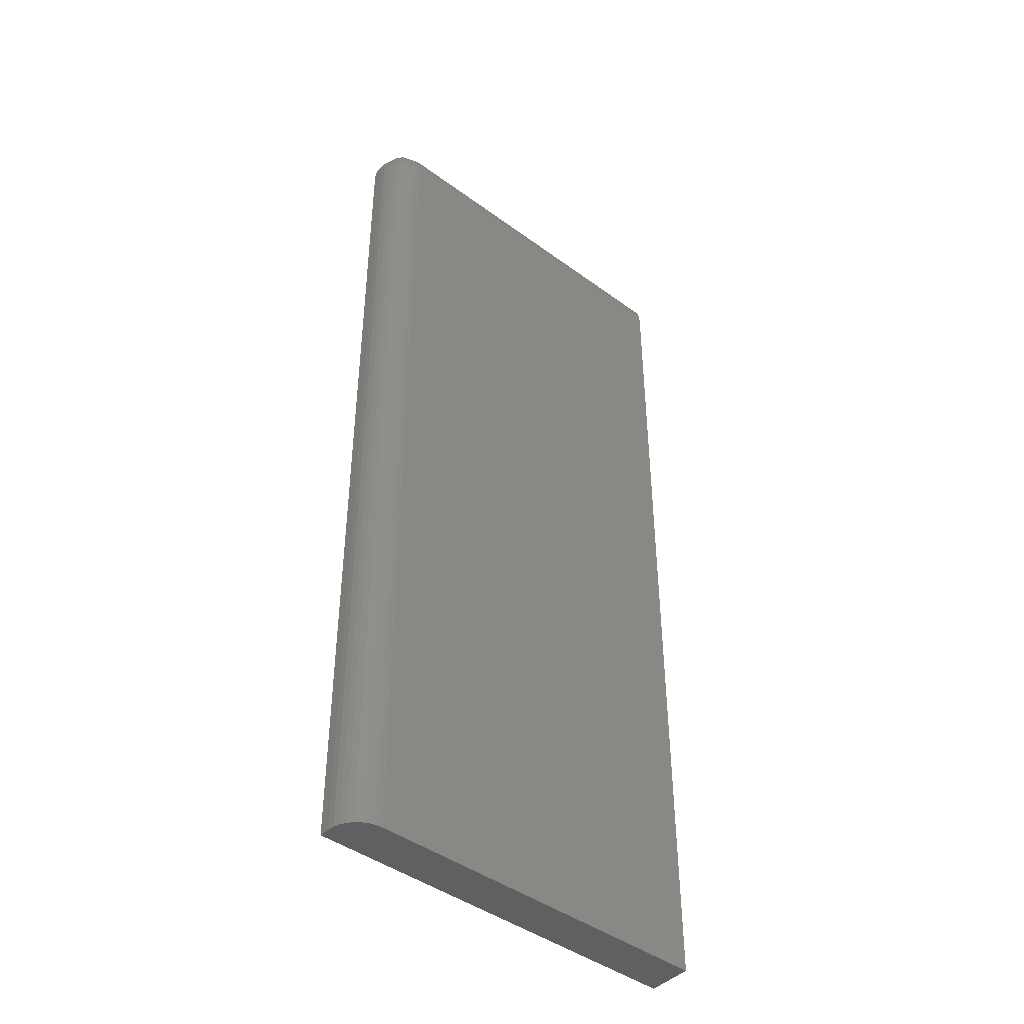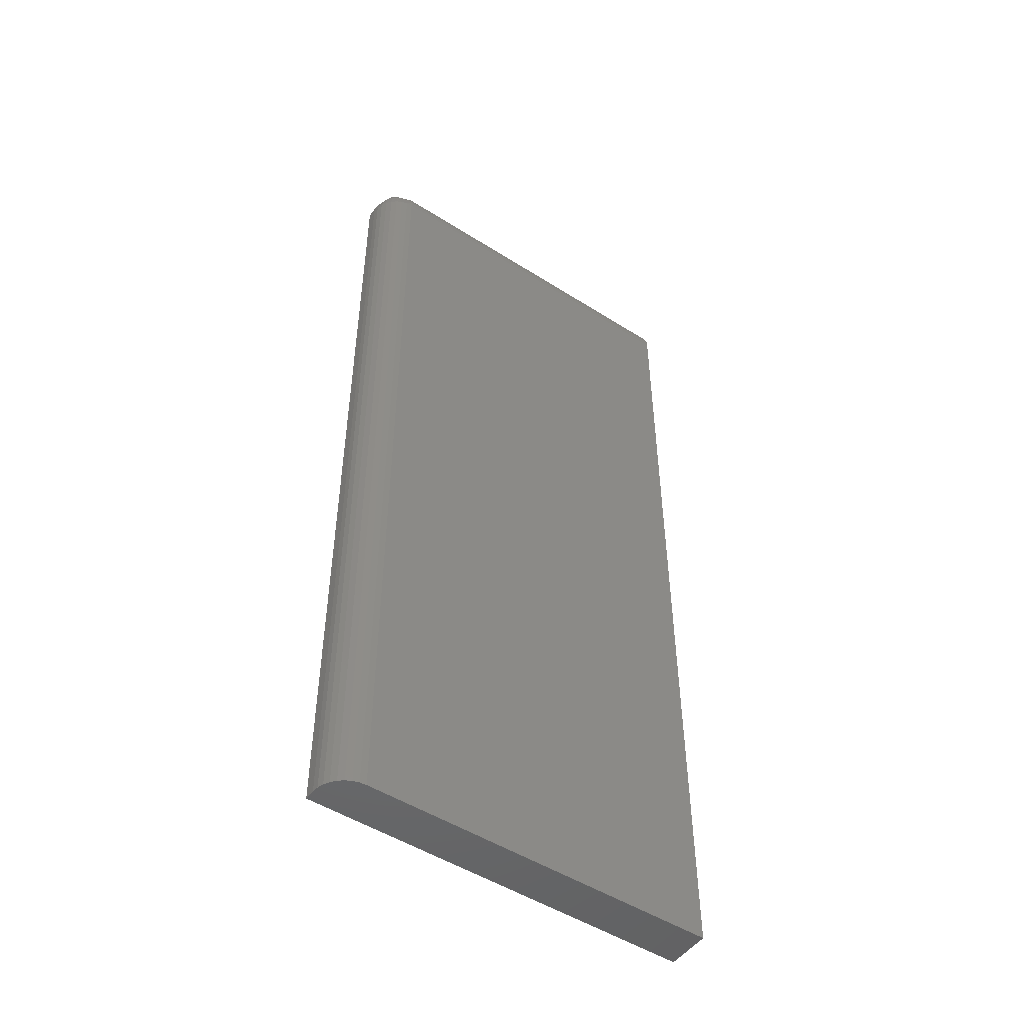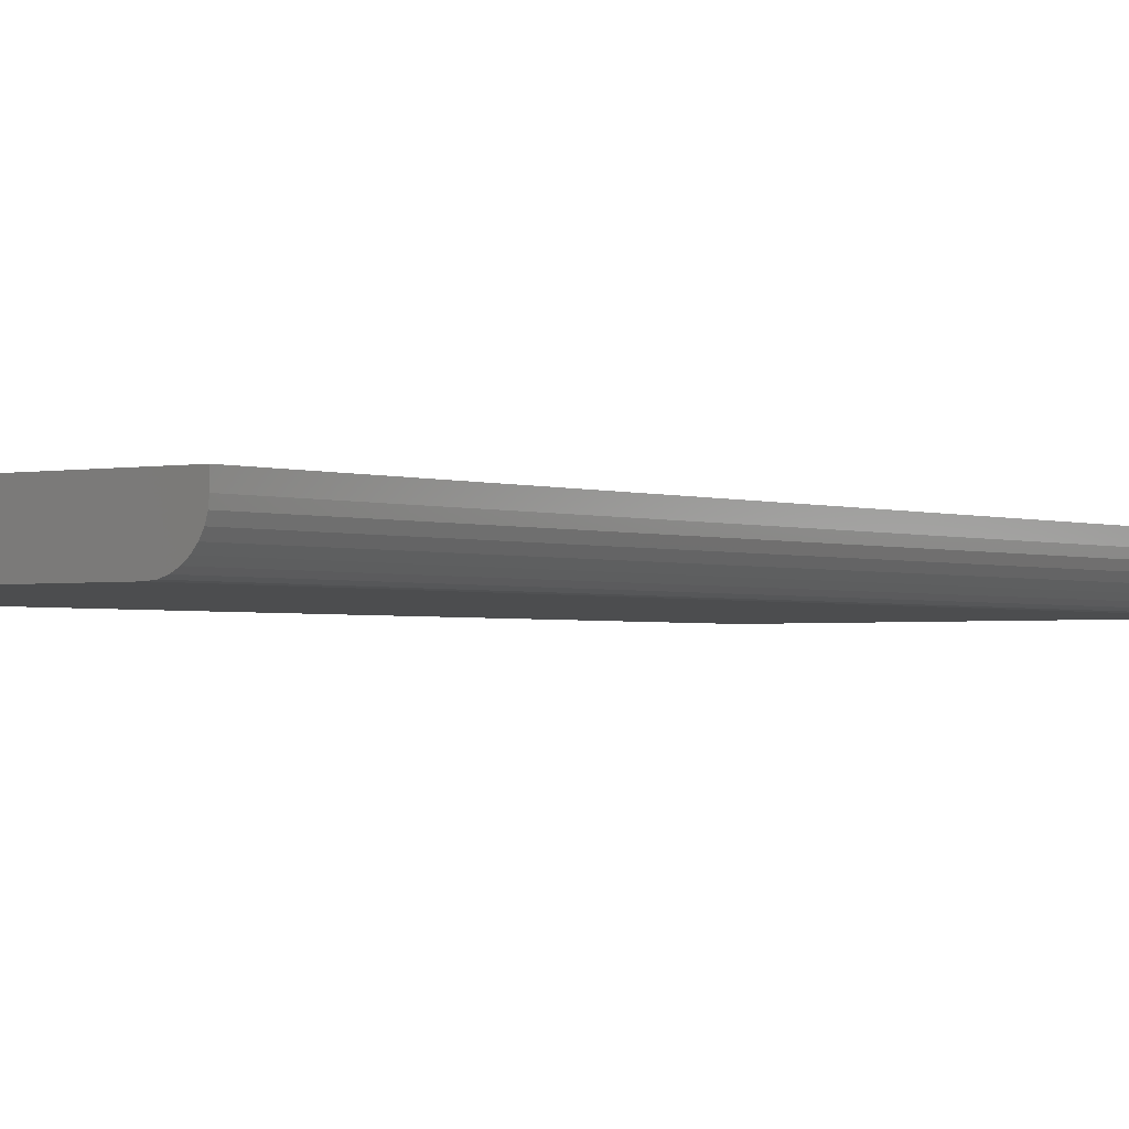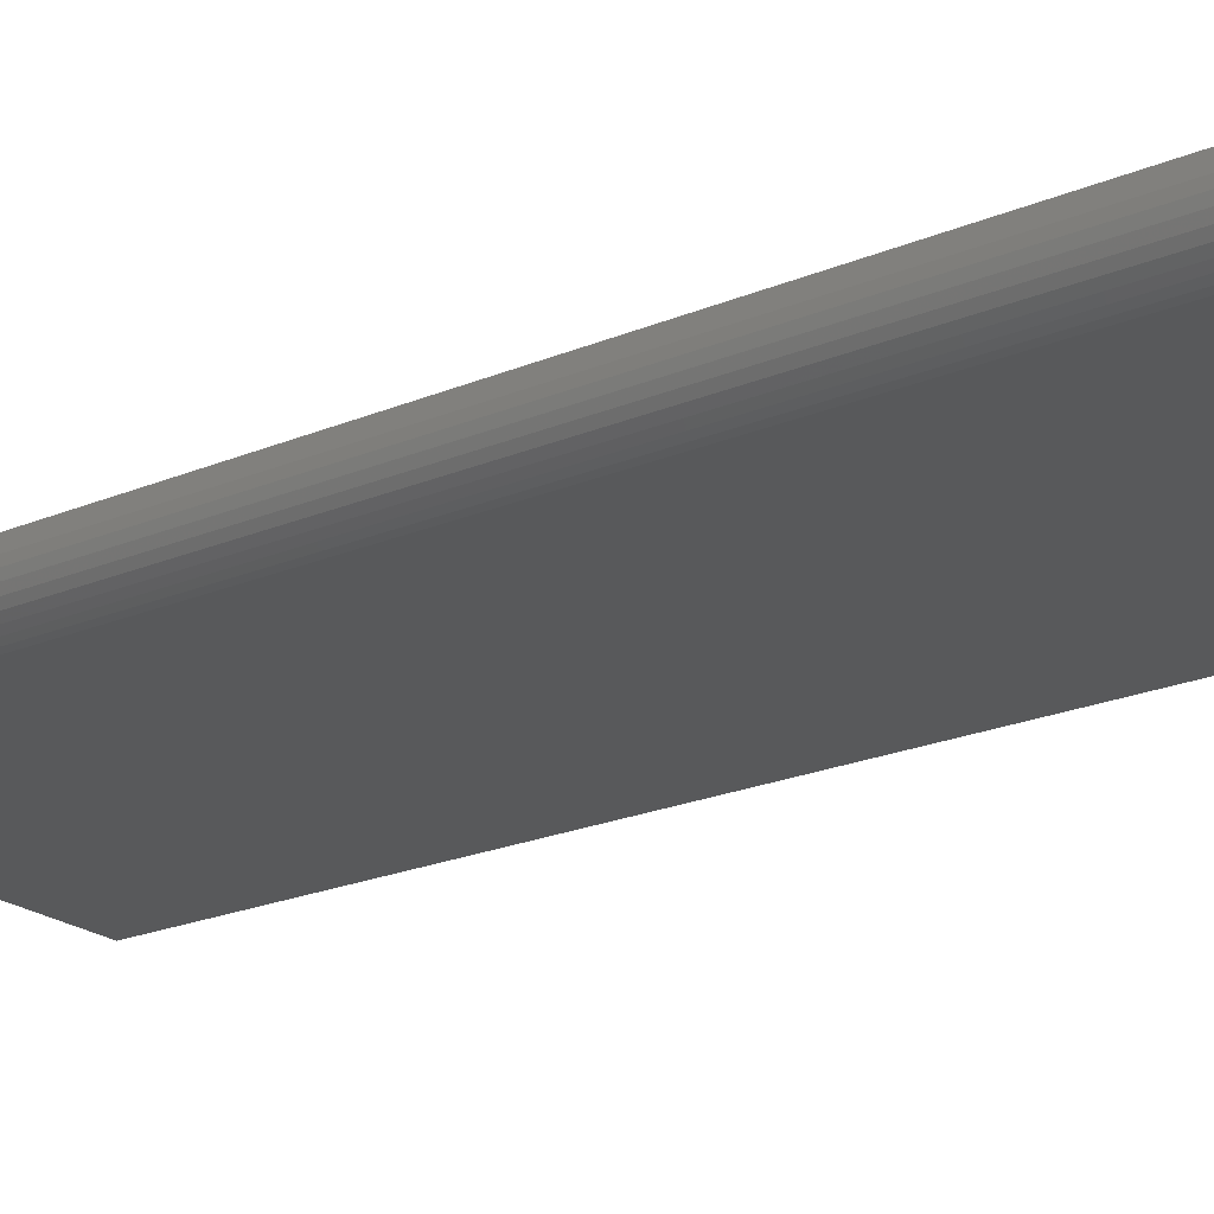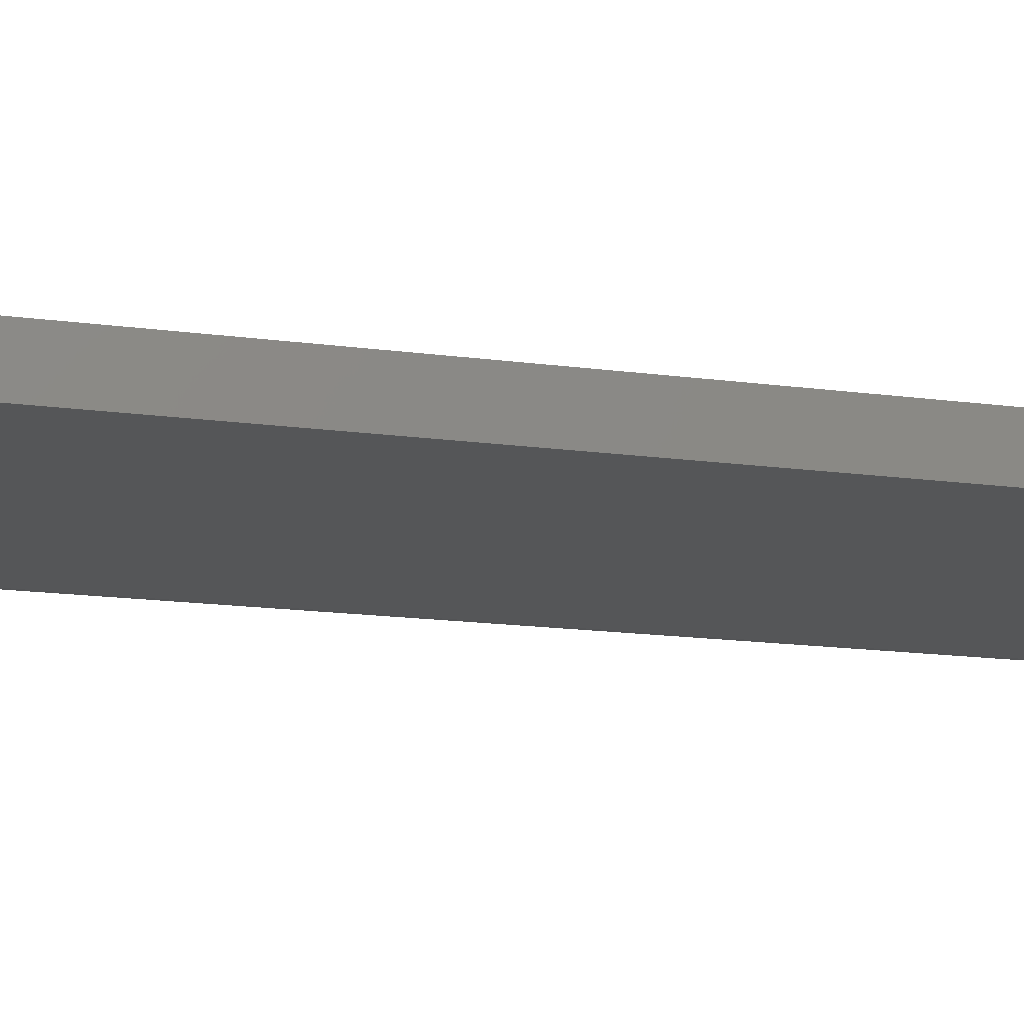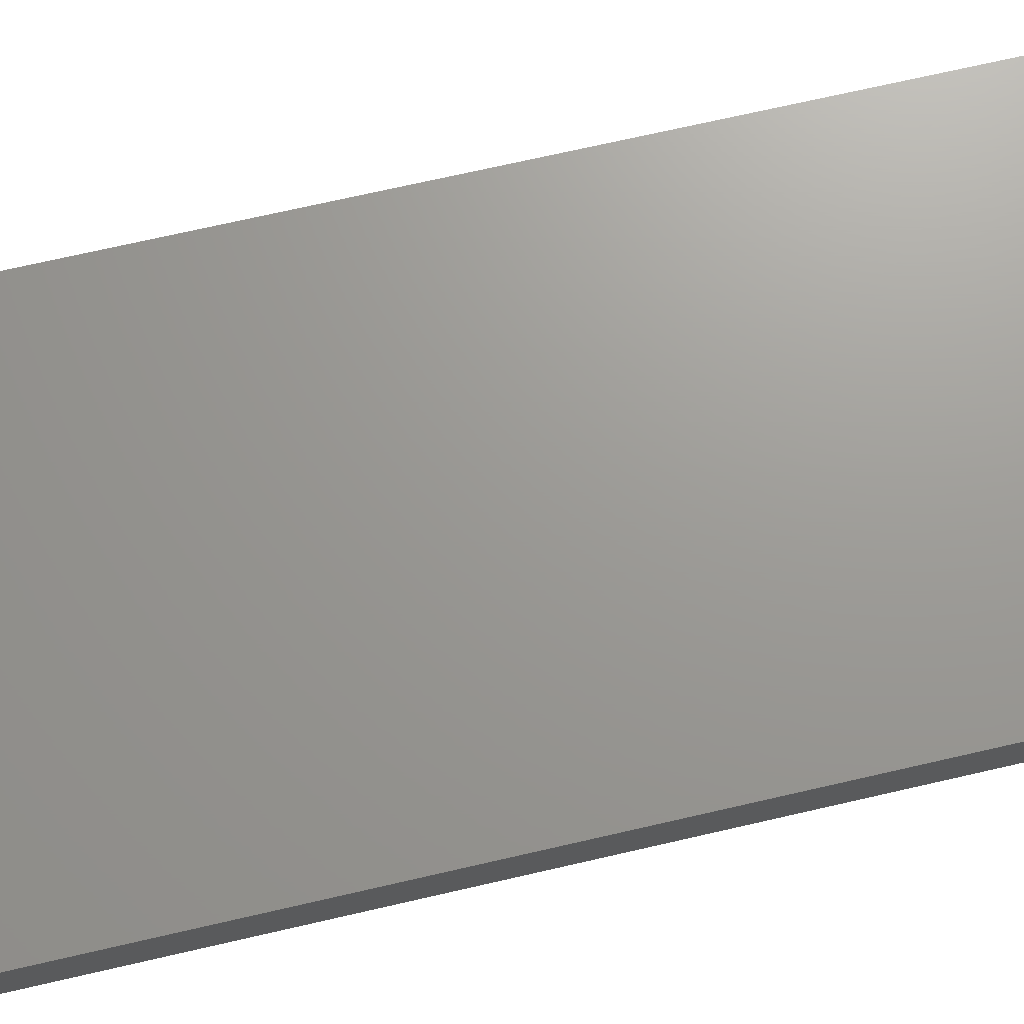
<metadata>
{"format":"stl","ext":"stl","renderer":"f3d","projection":"perspective","resolution":1024,"background":"white","views":[{"elev":-43.7,"azim":-40.8,"up":"+Z"},{"elev":-49.9,"azim":-35.0,"up":"+Z"},{"elev":-1.8,"azim":-143.4,"up":"+Y"},{"elev":-21.7,"azim":-53.3,"up":"+Y"},{"elev":-15.3,"azim":73.5,"up":"+Y"},{"elev":69.6,"azim":76.9,"up":"+Y"}]}
</metadata>
<code>
# stl→obj: 67 verts, 130 faces
v -0.08644 1.034e-16 0.09537
v -0.08311 -0.0006916 0.09585
v -0.0923 1.028e-16 0.09359
v -0.08035 1.143e-16 0.09597
v 0.1704 1.177e-16 0.09597
v 0.1704 4e-17 -0.6038
v -0.1116 2.435e-17 -0.6038
v -0.1116 9.857e-17 0.06472
v -0.111 9.928e-17 0.07082
v -0.1092 1e-16 0.07668
v -0.1063 1.008e-16 0.08208
v -0.1024 1.015e-16 0.08682
v -0.09771 1.022e-16 0.0907
v -0.1116 -0.007812 0.06472
v -0.1116 -0.007812 -0.6038
v -0.1111 -0.01238 0.06472
v -0.1111 -0.01238 -0.6038
v -0.1098 -0.01678 0.06472
v -0.1098 -0.01678 -0.6038
v -0.1076 -0.02083 0.06472
v -0.1076 -0.02083 -0.6038
v -0.1047 -0.02439 0.06472
v -0.1047 -0.02439 -0.6038
v -0.1012 -0.0273 0.06472
v -0.1012 -0.0273 -0.6038
v -0.09713 -0.02947 0.06472
v -0.09713 -0.02947 -0.6038
v -0.09273 -0.0308 0.06472
v -0.09273 -0.0308 -0.6038
v -0.08816 -0.03125 0.06472
v -0.08816 -0.03125 -0.6038
v 0.1704 -0.03125 -0.6038
v 0.1704 -0.03125 0.06472
v 0.1704 -0.006097 0.09537
v 0.1704 -0.01196 0.09359
v 0.1704 -0.01736 0.0907
v 0.1704 -0.0221 0.08682
v 0.1704 -0.02598 0.08208
v 0.1704 -0.02887 0.07668
v 0.1704 -0.03065 0.07082
v -0.08104 -0.002766 0.09585
v -0.0823 -0.007835 0.09497
v -0.08352 -0.01268 0.09328
v -0.08464 -0.01719 0.09082
v -0.08565 -0.02123 0.08765
v -0.08652 -0.0247 0.08386
v -0.08722 -0.0275 0.07956
v -0.08774 -0.02956 0.07484
v -0.08805 -0.03083 0.06985
v -0.1078 -0.006876 0.07956
v -0.105 -0.006176 0.08386
v -0.1016 -0.005308 0.08765
v -0.09753 -0.004297 0.09082
v -0.09303 -0.003171 0.09328
v -0.08818 -0.001959 0.09497
v -0.1112 -0.007706 0.06985
v -0.1099 -0.007391 0.07484
v -0.0995 -0.02244 0.08096
v -0.1028 -0.01916 0.08096
v -0.1066 -0.02 0.07336
v -0.0875 -0.01503 0.09188
v -0.09537 -0.007159 0.09188
v -0.1038 -0.02343 0.07349
v -0.09294 -0.009949 0.09242
v -0.09029 -0.01259 0.09242
v -0.1003 -0.02628 0.07336
v -0.09672 -0.01638 0.088
f 1 2 3
f 4 3 2
f 5 6 7
f 5 7 8
f 5 8 9
f 5 9 10
f 5 10 11
f 5 11 12
f 5 12 13
f 5 13 3
f 5 3 4
f 14 15 16
f 16 15 17
f 16 17 18
f 18 17 19
f 18 19 20
f 20 19 21
f 20 21 22
f 22 21 23
f 22 23 24
f 24 23 25
f 24 25 26
f 26 25 27
f 26 27 28
f 28 27 29
f 28 29 30
f 30 29 31
f 31 32 30
f 30 32 33
f 14 8 15
f 15 8 7
f 5 34 35
f 5 35 36
f 5 36 37
f 5 37 38
f 5 38 39
f 5 39 40
f 5 40 33
f 5 33 32
f 5 32 6
f 5 41 34
f 5 4 41
f 41 42 34
f 35 34 42
f 35 42 43
f 35 43 44
f 35 44 36
f 36 44 45
f 36 45 37
f 37 45 46
f 37 46 38
f 38 46 47
f 38 47 39
f 47 48 39
f 40 39 48
f 30 33 49
f 49 33 40
f 49 40 48
f 10 50 11
f 50 51 11
f 12 11 51
f 51 52 12
f 12 52 53
f 12 53 13
f 13 53 54
f 13 54 3
f 3 54 55
f 3 55 1
f 1 55 2
f 8 14 9
f 9 14 56
f 9 56 10
f 10 56 57
f 10 57 50
f 2 55 4
f 55 41 4
f 42 55 43
f 41 55 42
f 47 58 48
f 50 57 59
f 57 56 60
f 56 18 60
f 56 16 18
f 16 56 14
f 49 28 30
f 44 43 61
f 53 52 62
f 47 46 58
f 57 60 59
f 59 60 63
f 63 58 59
f 54 53 62
f 54 62 64
f 54 64 65
f 54 65 61
f 54 61 43
f 54 43 55
f 66 24 26
f 66 26 28
f 66 28 49
f 66 49 48
f 66 48 58
f 66 58 63
f 67 65 64
f 67 64 62
f 67 62 52
f 67 52 51
f 67 51 50
f 67 50 59
f 67 59 58
f 67 58 46
f 67 46 45
f 67 45 44
f 67 44 61
f 67 61 65
f 18 20 60
f 60 20 22
f 60 22 63
f 63 22 24
f 63 24 66
f 21 27 25
f 21 25 23
f 29 27 21
f 29 21 19
f 29 19 17
f 29 17 15
f 29 15 7
f 29 7 31
f 31 7 32
f 32 7 6

</code>
